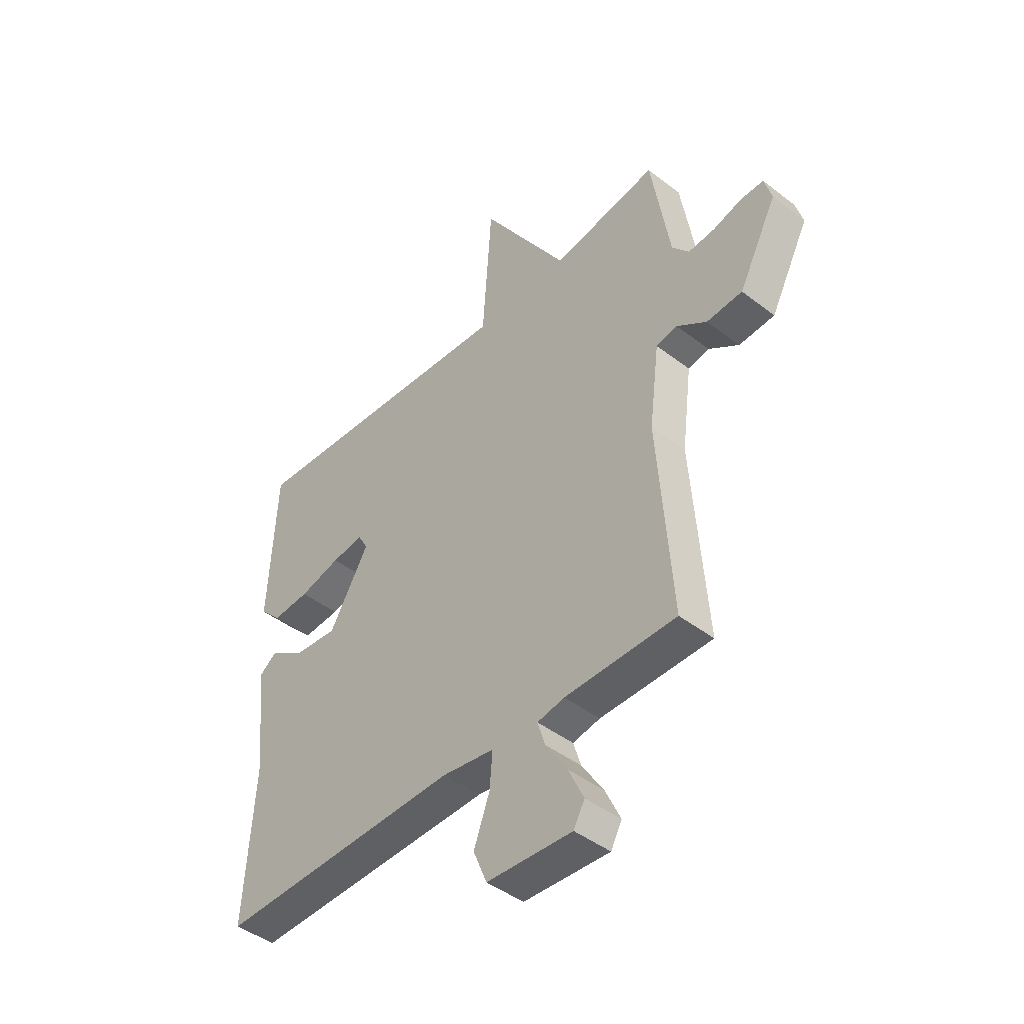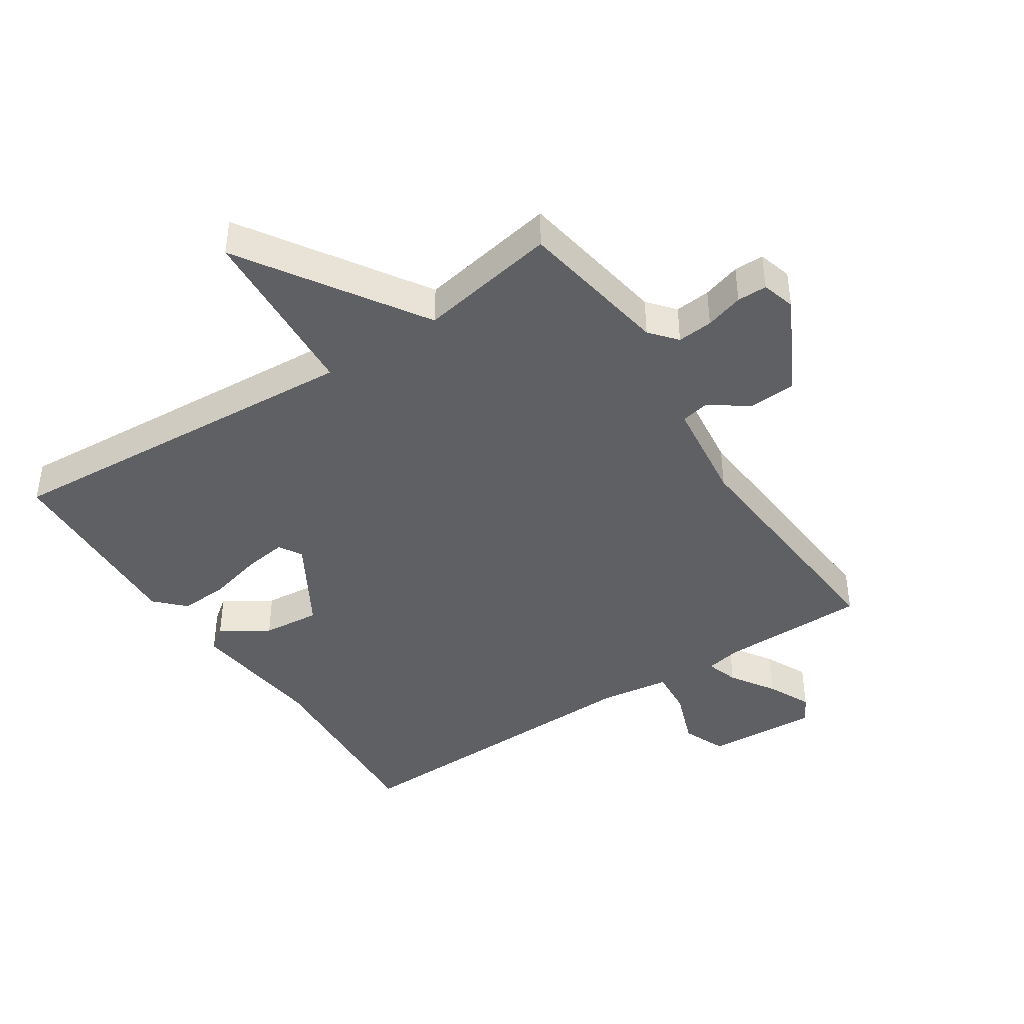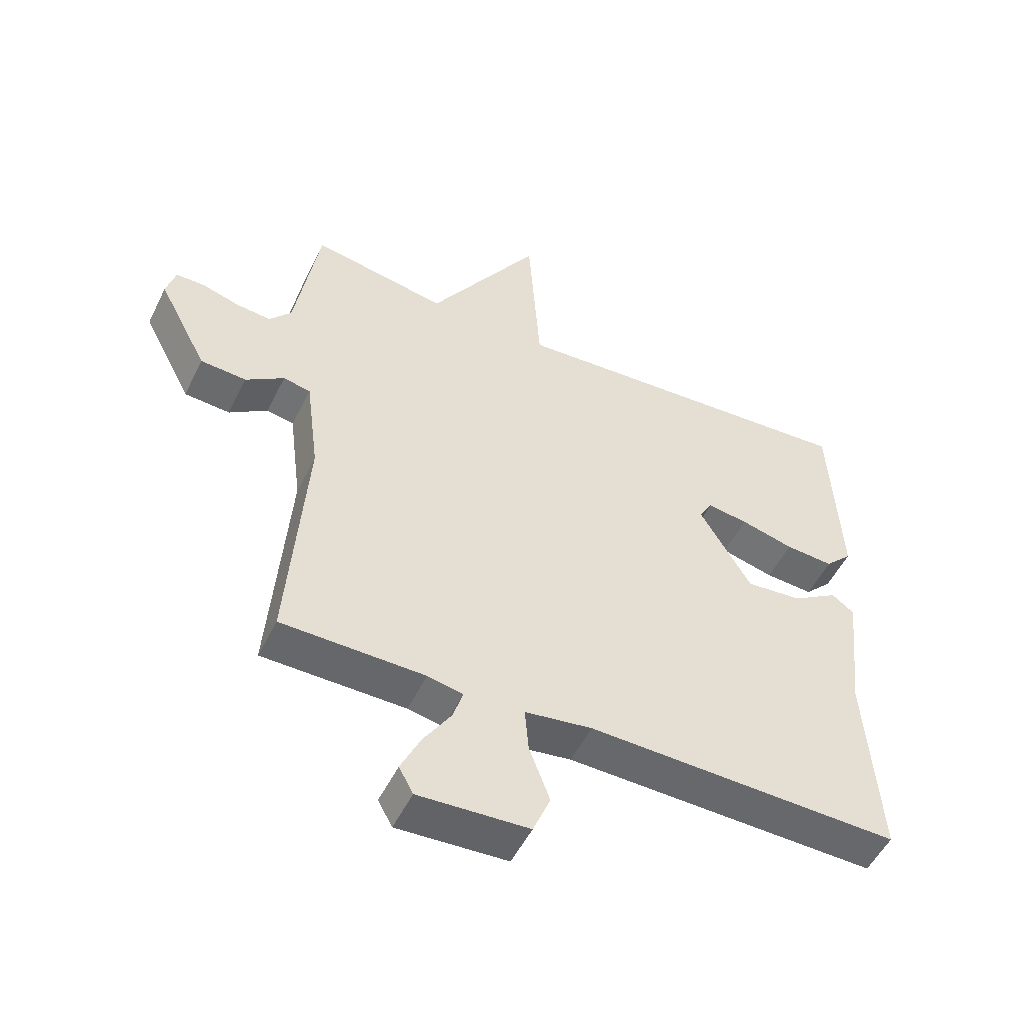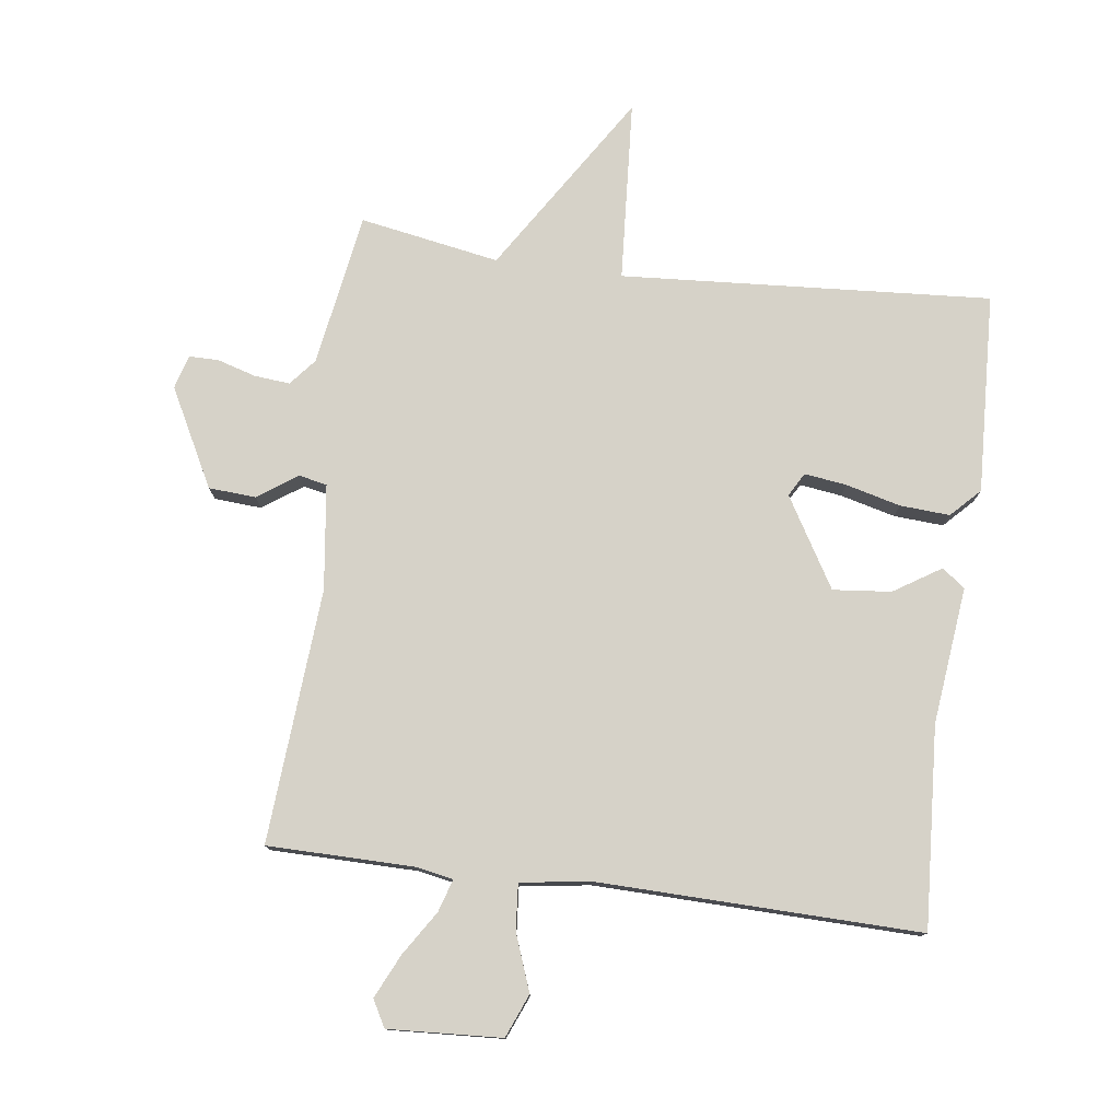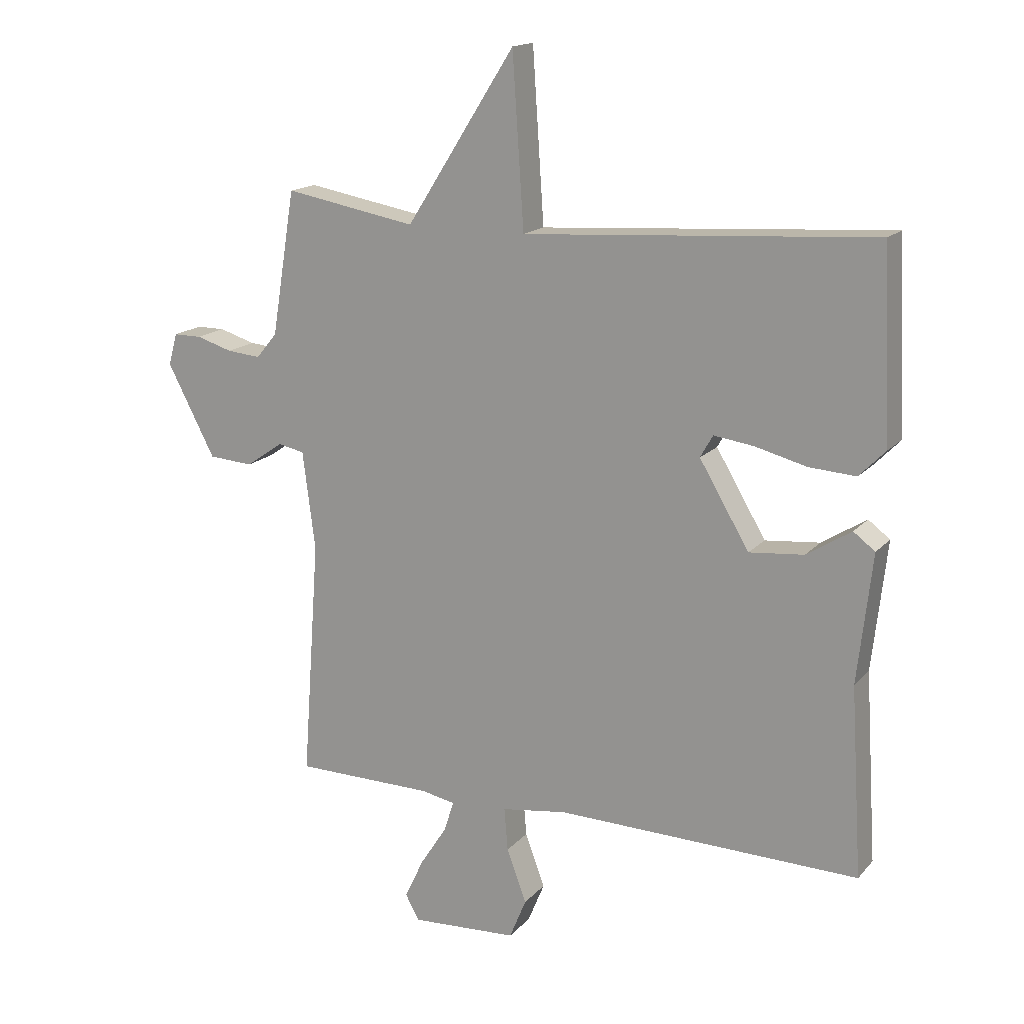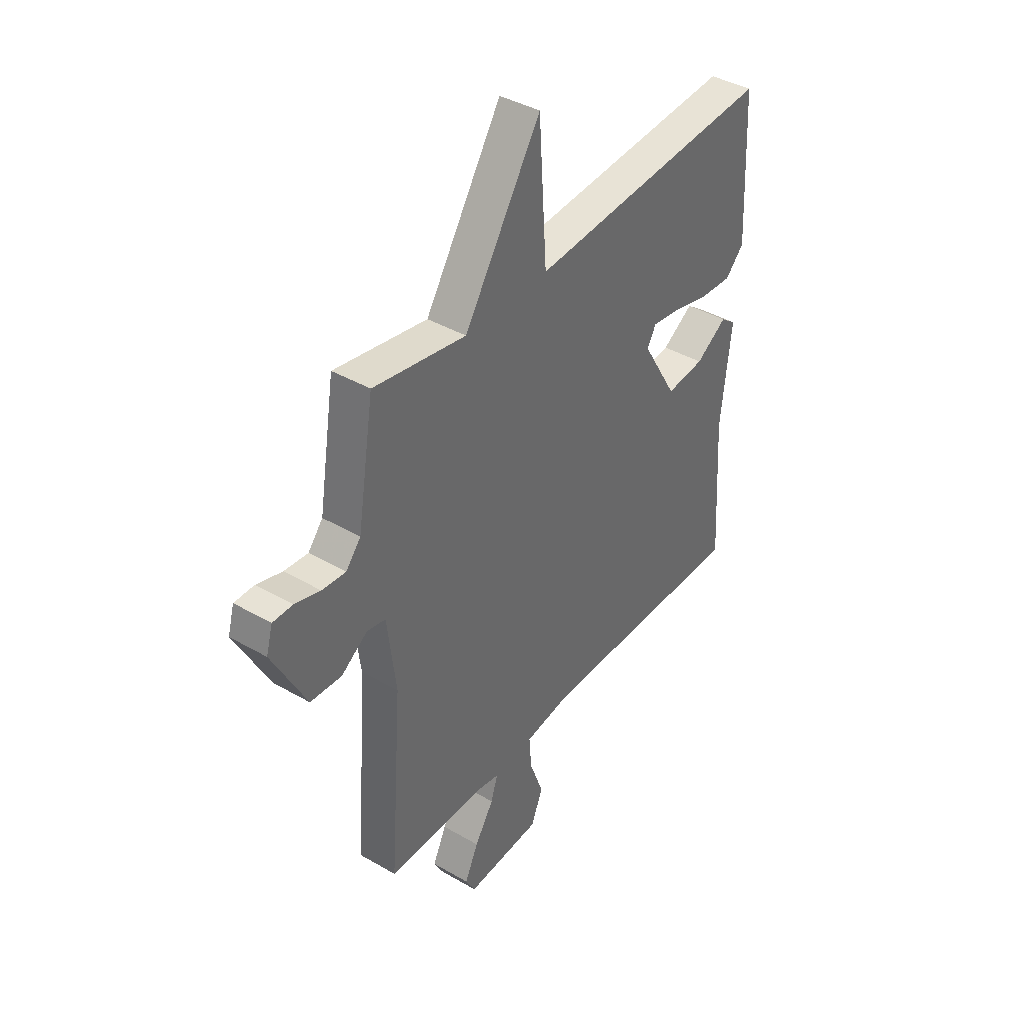
<metadata>
{"format":"obj","ext":"obj","renderer":"f3d","projection":"perspective","resolution":1024,"background":"white","views":[{"elev":-44.4,"azim":48.1,"up":"+Z"},{"elev":-42.4,"azim":33.5,"up":"+Y"},{"elev":-52.0,"azim":154.3,"up":"+Z"},{"elev":77.7,"azim":-172.5,"up":"+Y"},{"elev":16.3,"azim":-153.2,"up":"+Z"},{"elev":40.1,"azim":125.6,"up":"+Z"}]}
</metadata>
<code>
v -0.5 0.07 -0.5
v -0.48 0.07 -0.185
v -0.504 0.07 0.03
v -0.468 0.07 0.057
v -0.394 0.07 0.01
v -0.303 0.07 0.001
v -0.22 0.07 0.141
v -0.241 0.07 0.178
v -0.307 0.07 0.169
v -0.393 0.07 0.147
v -0.471 0.07 0.142
v -0.515 0.07 0.187
v -0.5 0.07 0.5
v 0.081 0.07 0.461
v 0.1 0.07 0.745
v 0.281 0.07 0.461
v 0.5 0.07 0.5
v 0.539 0.07 0.26
v 0.574 0.07 0.218
v 0.63 0.07 0.223
v 0.69 0.07 0.241
v 0.737 0.07 0.241
v 0.752 0.07 0.188
v 0.672 0.07 0.035
v 0.598 0.07 0.03
v 0.536 0.07 0.073
v 0.492 0.07 0.064
v 0.471 0.07 -0.101
v 0.5 0.07 -0.5
v 0.269 0.07 -0.502
v 0.212 0.07 -0.513
v 0.228 0.07 -0.564
v 0.273 0.07 -0.634
v 0.305 0.07 -0.702
v 0.282 0.07 -0.744
v 0.104 0.07 -0.734
v 0.076 0.07 -0.666
v 0.109 0.07 -0.577
v 0.115 0.07 -0.505
v 0.006 0.07 -0.489
v -0.5 0 -0.5
v -0.48 0 -0.185
v -0.504 0 0.03
v -0.468 0 0.057
v -0.394 0 0.01
v -0.303 0 0.001
v -0.22 0 0.141
v -0.241 0 0.178
v -0.307 0 0.169
v -0.393 0 0.147
v -0.471 0 0.142
v -0.515 0 0.187
v -0.5 0 0.5
v 0.081 0 0.461
v 0.1 0 0.745
v 0.281 0 0.461
v 0.5 0 0.5
v 0.539 0 0.26
v 0.574 0 0.218
v 0.63 0 0.223
v 0.69 0 0.241
v 0.737 0 0.241
v 0.752 0 0.188
v 0.672 0 0.035
v 0.598 0 0.03
v 0.536 0 0.073
v 0.492 0 0.064
v 0.471 0 -0.101
v 0.5 0 -0.5
v 0.269 0 -0.502
v 0.212 0 -0.513
v 0.228 0 -0.564
v 0.273 0 -0.634
v 0.305 0 -0.702
v 0.282 0 -0.744
v 0.104 0 -0.734
v 0.076 0 -0.666
v 0.109 0 -0.577
v 0.115 0 -0.505
v 0.006 0 -0.489
f 36 37 38
f 35 36 38
f 34 35 38
f 33 34 38
f 32 33 38
f 31 32 38 39
f 30 31 39 40
f 28 29 30 40
f 24 25 26
f 23 24 26
f 22 23 26
f 21 22 26
f 20 21 26
f 19 20 26 27
f 18 19 27
f 16 17 18 27
f 16 27 28
f 15 16 28
f 14 15 28
f 12 13 14
f 11 12 14
f 10 11 14
f 9 10 14
f 8 9 14
f 7 8 14 28
f 2 3 4 5
f 2 5 6
f 1 2 6
f 7 28 40
f 6 7 40
f 1 6 40
f 78 77 76
f 78 76 75
f 78 75 74
f 78 74 73
f 78 73 72
f 79 78 72 71
f 80 79 71 70
f 80 70 69 68
f 66 65 64
f 66 64 63
f 66 63 62
f 66 62 61
f 66 61 60
f 67 66 60 59
f 67 59 58
f 67 58 57 56
f 68 67 56
f 68 56 55
f 68 55 54
f 54 53 52
f 54 52 51
f 54 51 50
f 54 50 49
f 54 49 48
f 68 54 48 47
f 45 44 43 42
f 46 45 42
f 46 42 41
f 80 68 47
f 80 47 46
f 80 46 41
f 1 41 42 2
f 2 42 43 3
f 3 43 44 4
f 4 44 45 5
f 5 45 46 6
f 6 46 47 7
f 7 47 48 8
f 8 48 49 9
f 9 49 50 10
f 10 50 51 11
f 11 51 52 12
f 12 52 53 13
f 13 53 54 14
f 14 54 55 15
f 15 55 56 16
f 16 56 57 17
f 17 57 58 18
f 18 58 59 19
f 19 59 60 20
f 20 60 61 21
f 21 61 62 22
f 22 62 63 23
f 23 63 64 24
f 24 64 65 25
f 25 65 66 26
f 26 66 67 27
f 27 67 68 28
f 28 68 69 29
f 29 69 70 30
f 30 70 71 31
f 31 71 72 32
f 32 72 73 33
f 33 73 74 34
f 34 74 75 35
f 35 75 76 36
f 36 76 77 37
f 37 77 78 38
f 38 78 79 39
f 39 79 80 40
f 40 80 41 1

</code>
